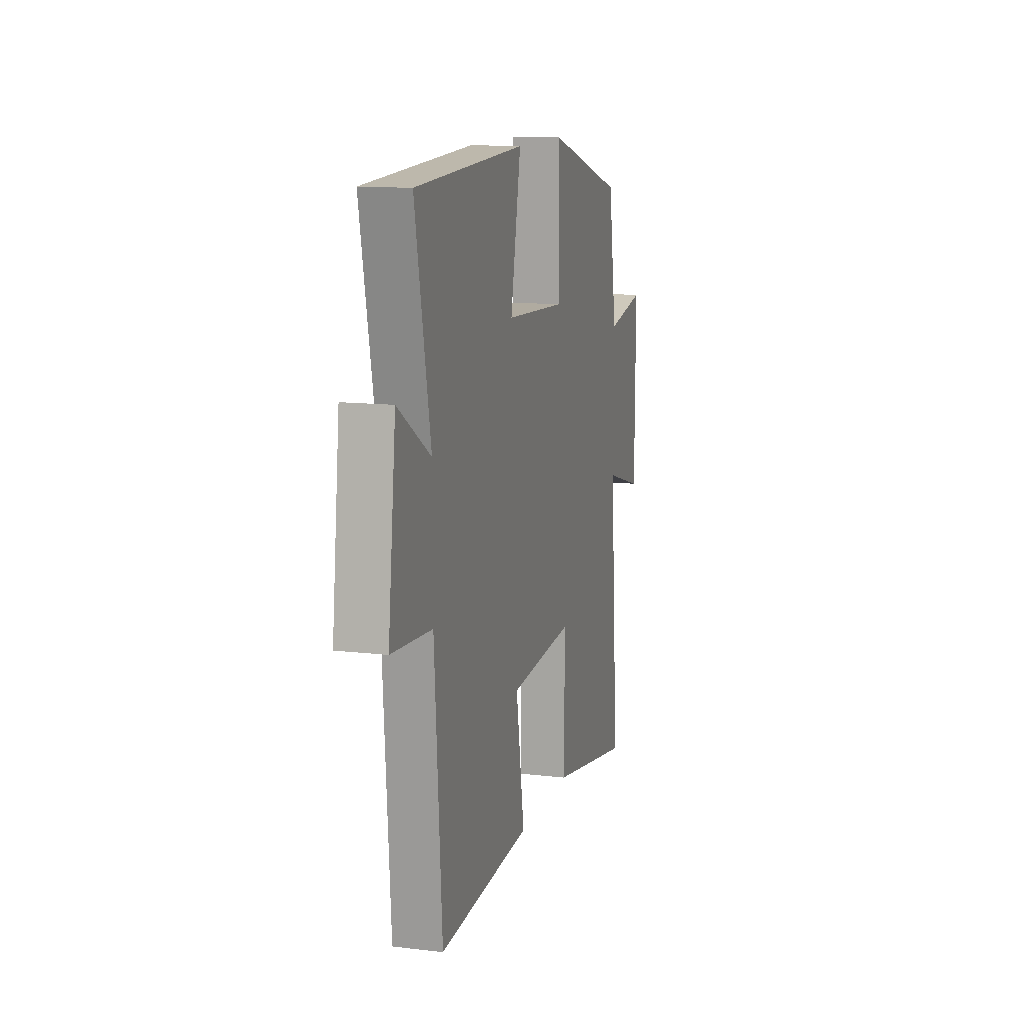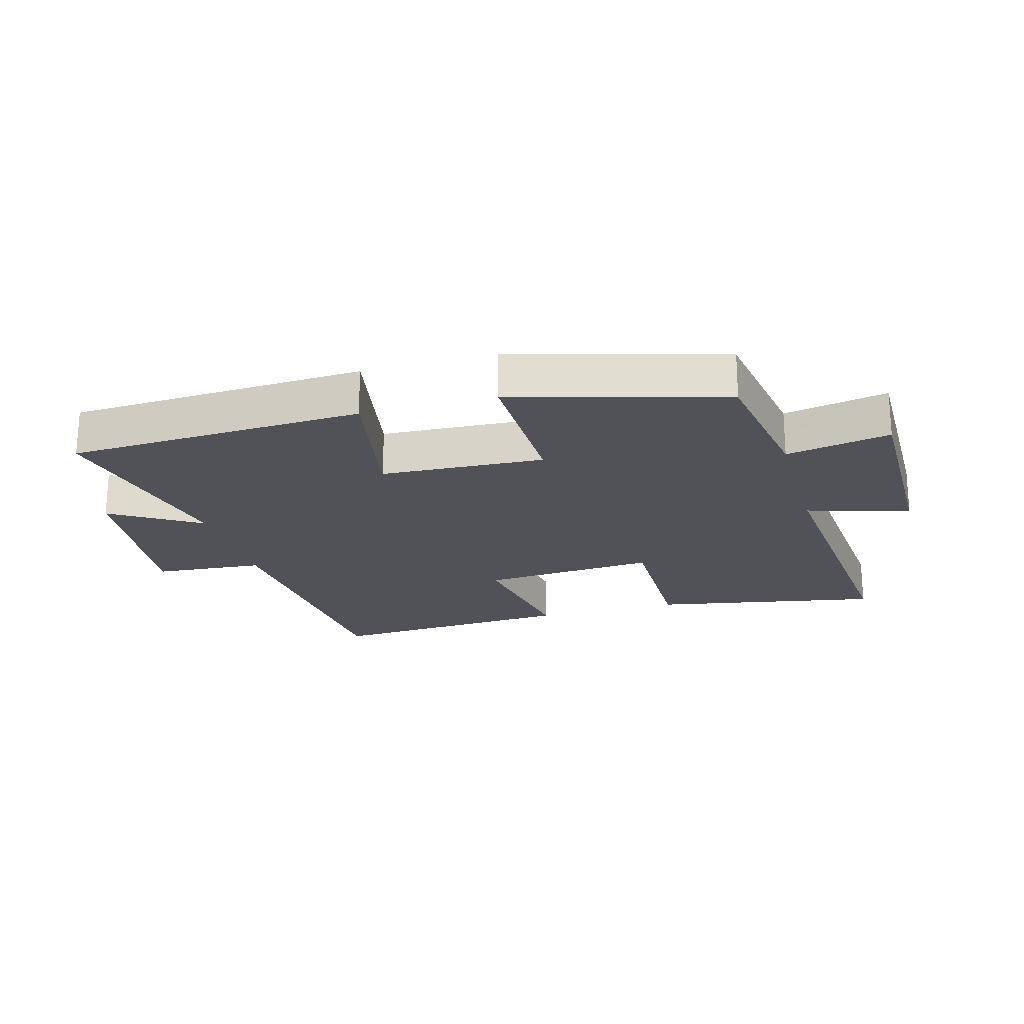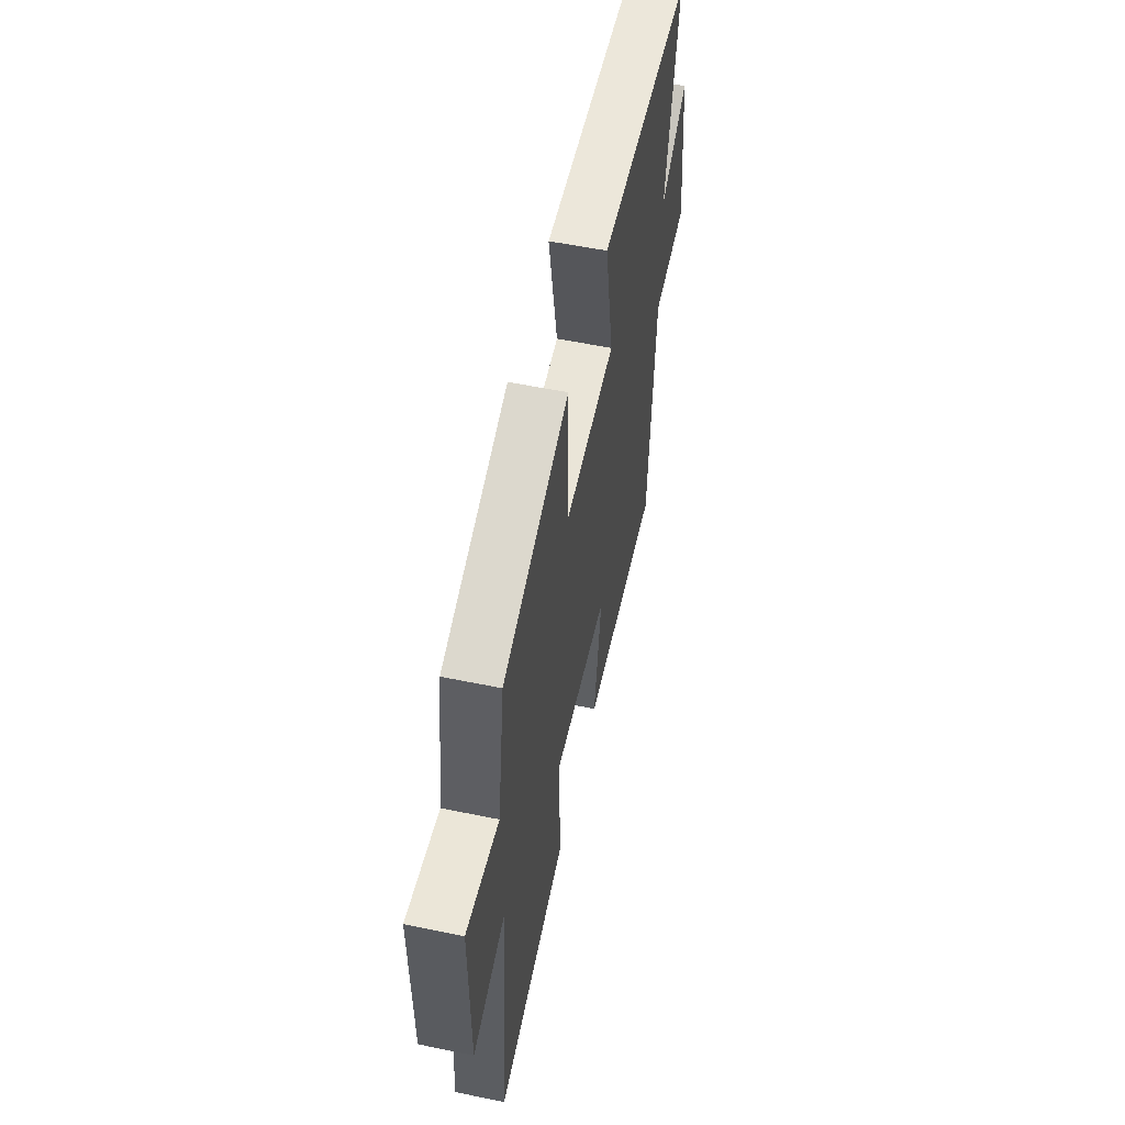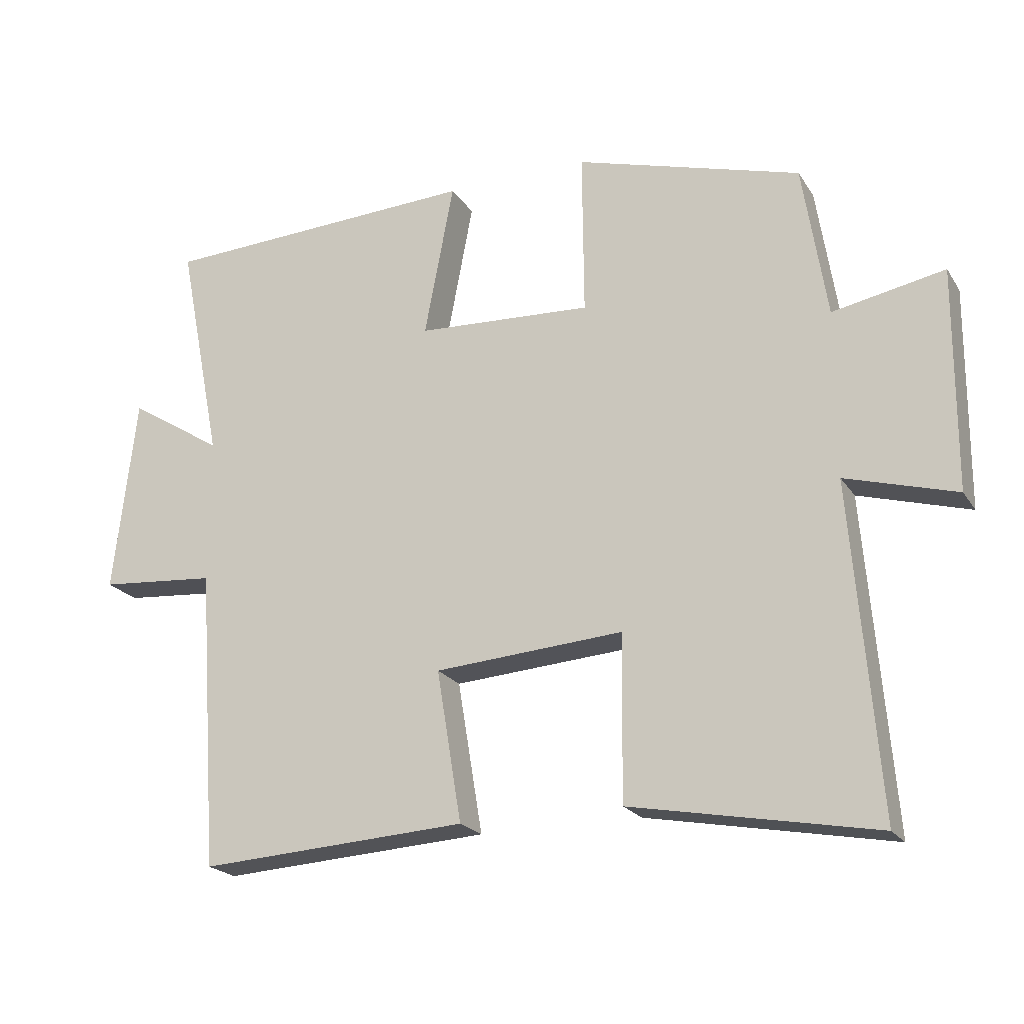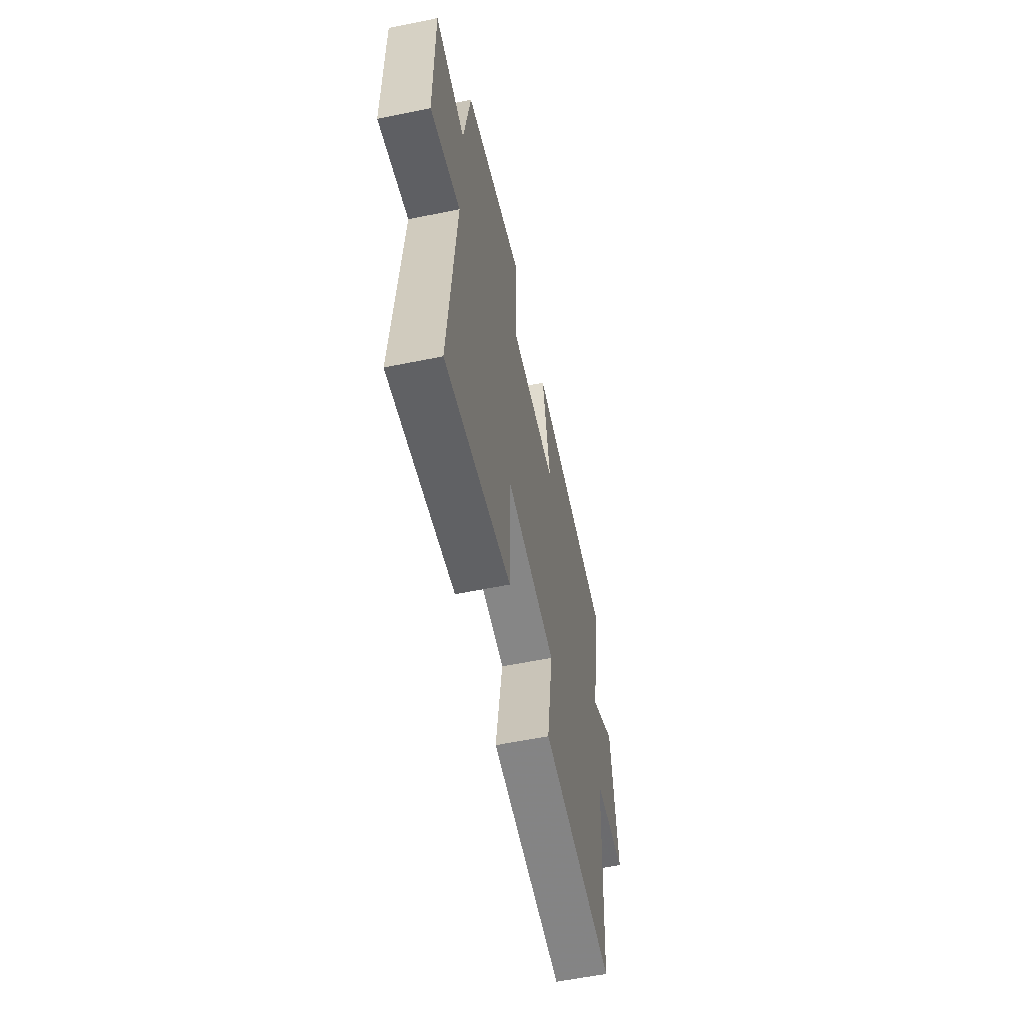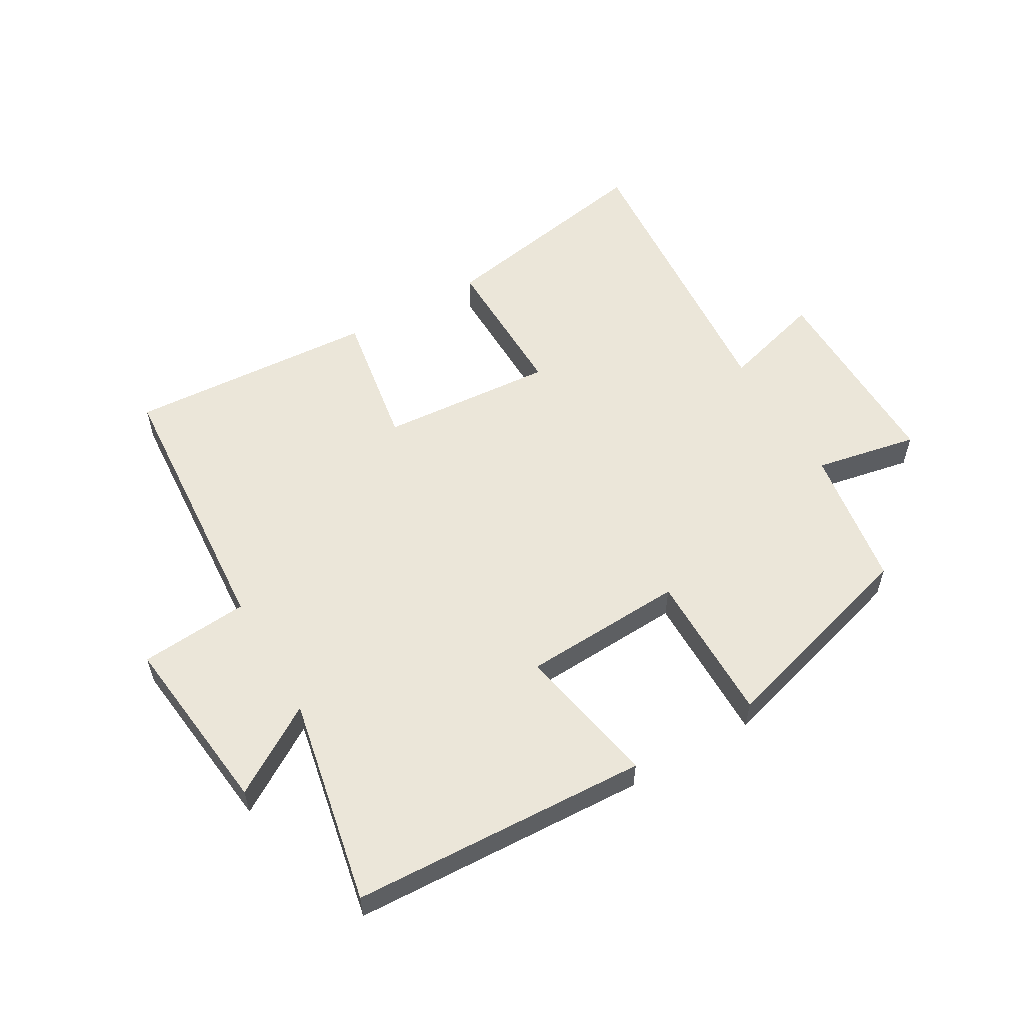
<metadata>
{"format":"obj","ext":"obj","renderer":"f3d","projection":"perspective","resolution":1024,"background":"white","views":[{"elev":12.6,"azim":-74.5,"up":"+Z"},{"elev":-21.4,"azim":15.9,"up":"+Y"},{"elev":55.5,"azim":102.2,"up":"+Z"},{"elev":-21.3,"azim":24.2,"up":"+Z"},{"elev":-58.2,"azim":101.9,"up":"+Z"},{"elev":55.9,"azim":-30.1,"up":"+Y"}]}
</metadata>
<code>
v -0.566 0.07 0.479
v -0.089 0.07 0.5
v -0.133 0.07 0.269
v 0.129 0.07 0.255
v 0.127 0.07 0.5
v 0.464 0.07 0.402
v 0.5 0.07 0.172
v 0.667 0.07 0.204
v 0.665 0.07 -0.126
v 0.5 0.07 -0.078
v 0.54 0.07 -0.569
v 0.175 0.07 -0.5
v 0.178 0.07 -0.254
v -0.104 0.07 -0.274
v -0.067 0.07 -0.5
v -0.469 0.07 -0.524
v -0.5 0.07 -0.076
v -0.675 0.07 -0.061
v -0.641 0.07 0.233
v -0.5 0.07 0.144
v -0.566 0 0.479
v -0.089 0 0.5
v -0.133 0 0.269
v 0.129 0 0.255
v 0.127 0 0.5
v 0.464 0 0.402
v 0.5 0 0.172
v 0.667 0 0.204
v 0.665 0 -0.126
v 0.5 0 -0.078
v 0.54 0 -0.569
v 0.175 0 -0.5
v 0.178 0 -0.254
v -0.104 0 -0.274
v -0.067 0 -0.5
v -0.469 0 -0.524
v -0.5 0 -0.076
v -0.675 0 -0.061
v -0.641 0 0.233
v -0.5 0 0.144
f 17 18 19 20
f 16 17 20
f 15 16 20
f 14 15 20
f 13 14 20 1
f 10 11 12 13
f 10 13 1
f 7 8 9 10
f 6 7 10
f 5 6 10
f 4 5 10
f 3 4 10
f 3 10 1
f 1 2 3
f 40 39 38 37
f 40 37 36
f 40 36 35
f 40 35 34
f 21 40 34 33
f 33 32 31 30
f 21 33 30
f 30 29 28 27
f 30 27 26
f 30 26 25
f 30 25 24
f 30 24 23
f 21 30 23
f 23 22 21
f 1 21 22 2
f 2 22 23 3
f 3 23 24 4
f 4 24 25 5
f 5 25 26 6
f 6 26 27 7
f 7 27 28 8
f 8 28 29 9
f 9 29 30 10
f 10 30 31 11
f 11 31 32 12
f 12 32 33 13
f 13 33 34 14
f 14 34 35 15
f 15 35 36 16
f 16 36 37 17
f 17 37 38 18
f 18 38 39 19
f 19 39 40 20
f 20 40 21 1

</code>
